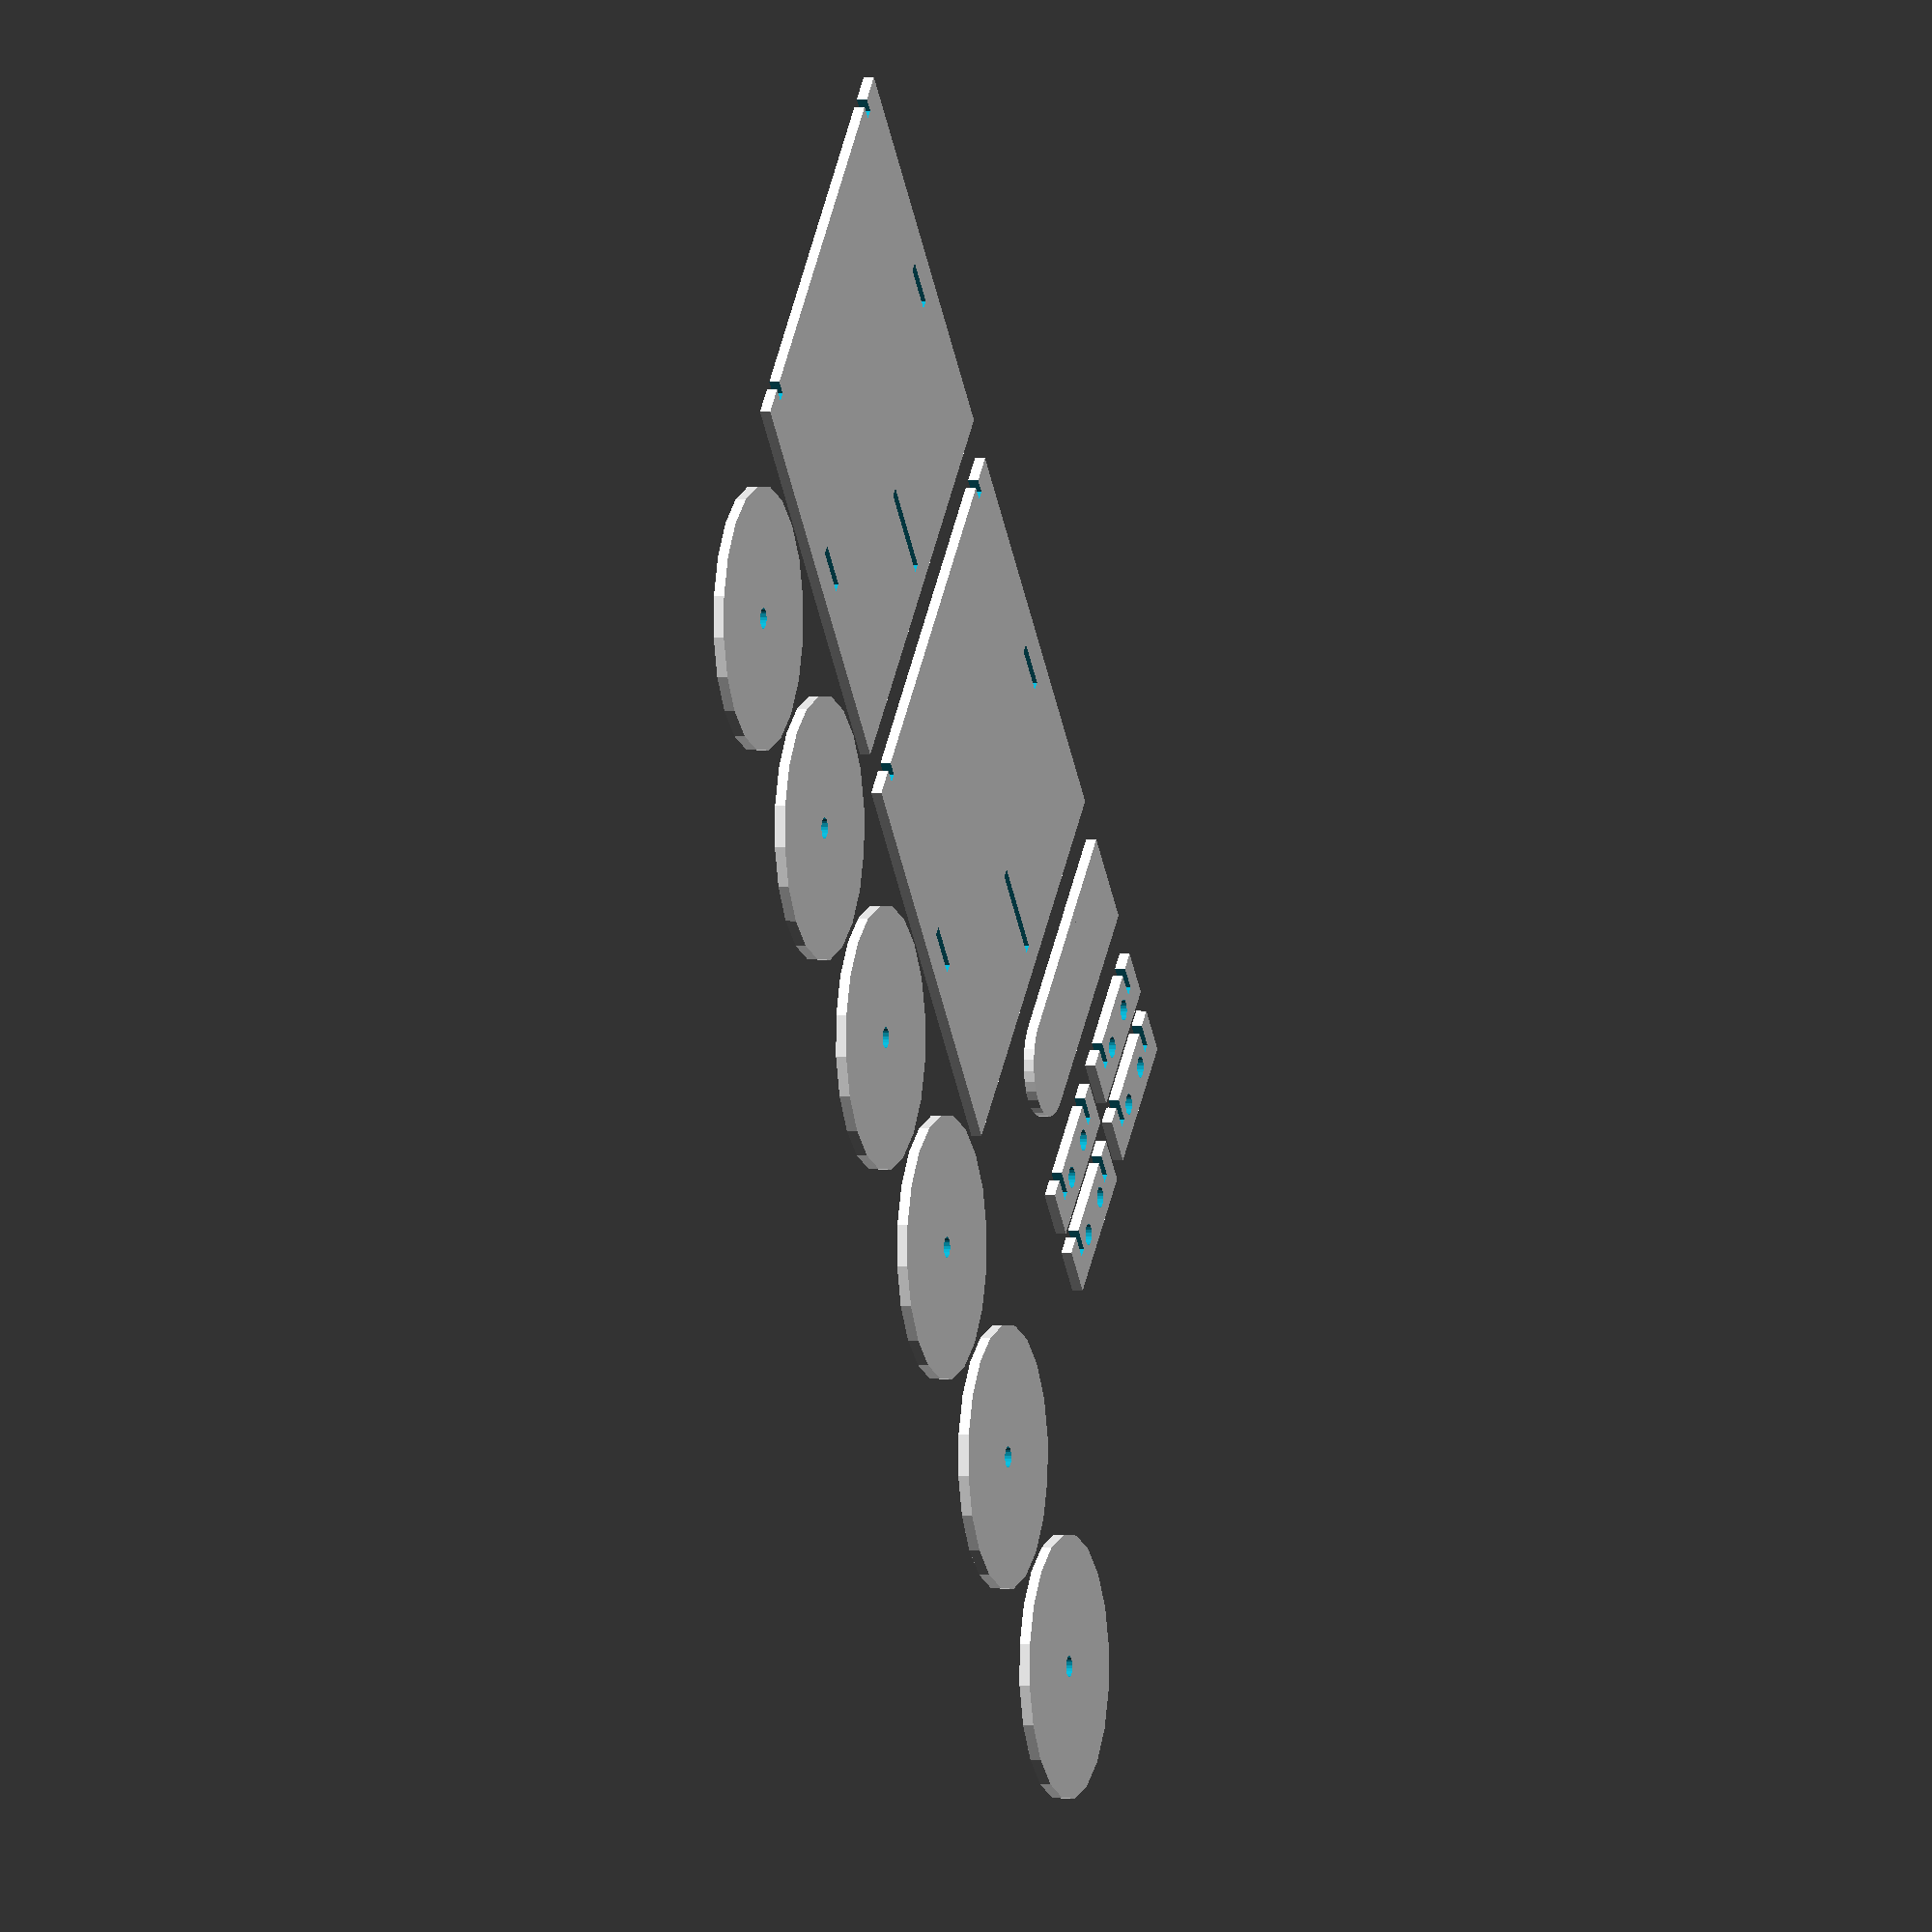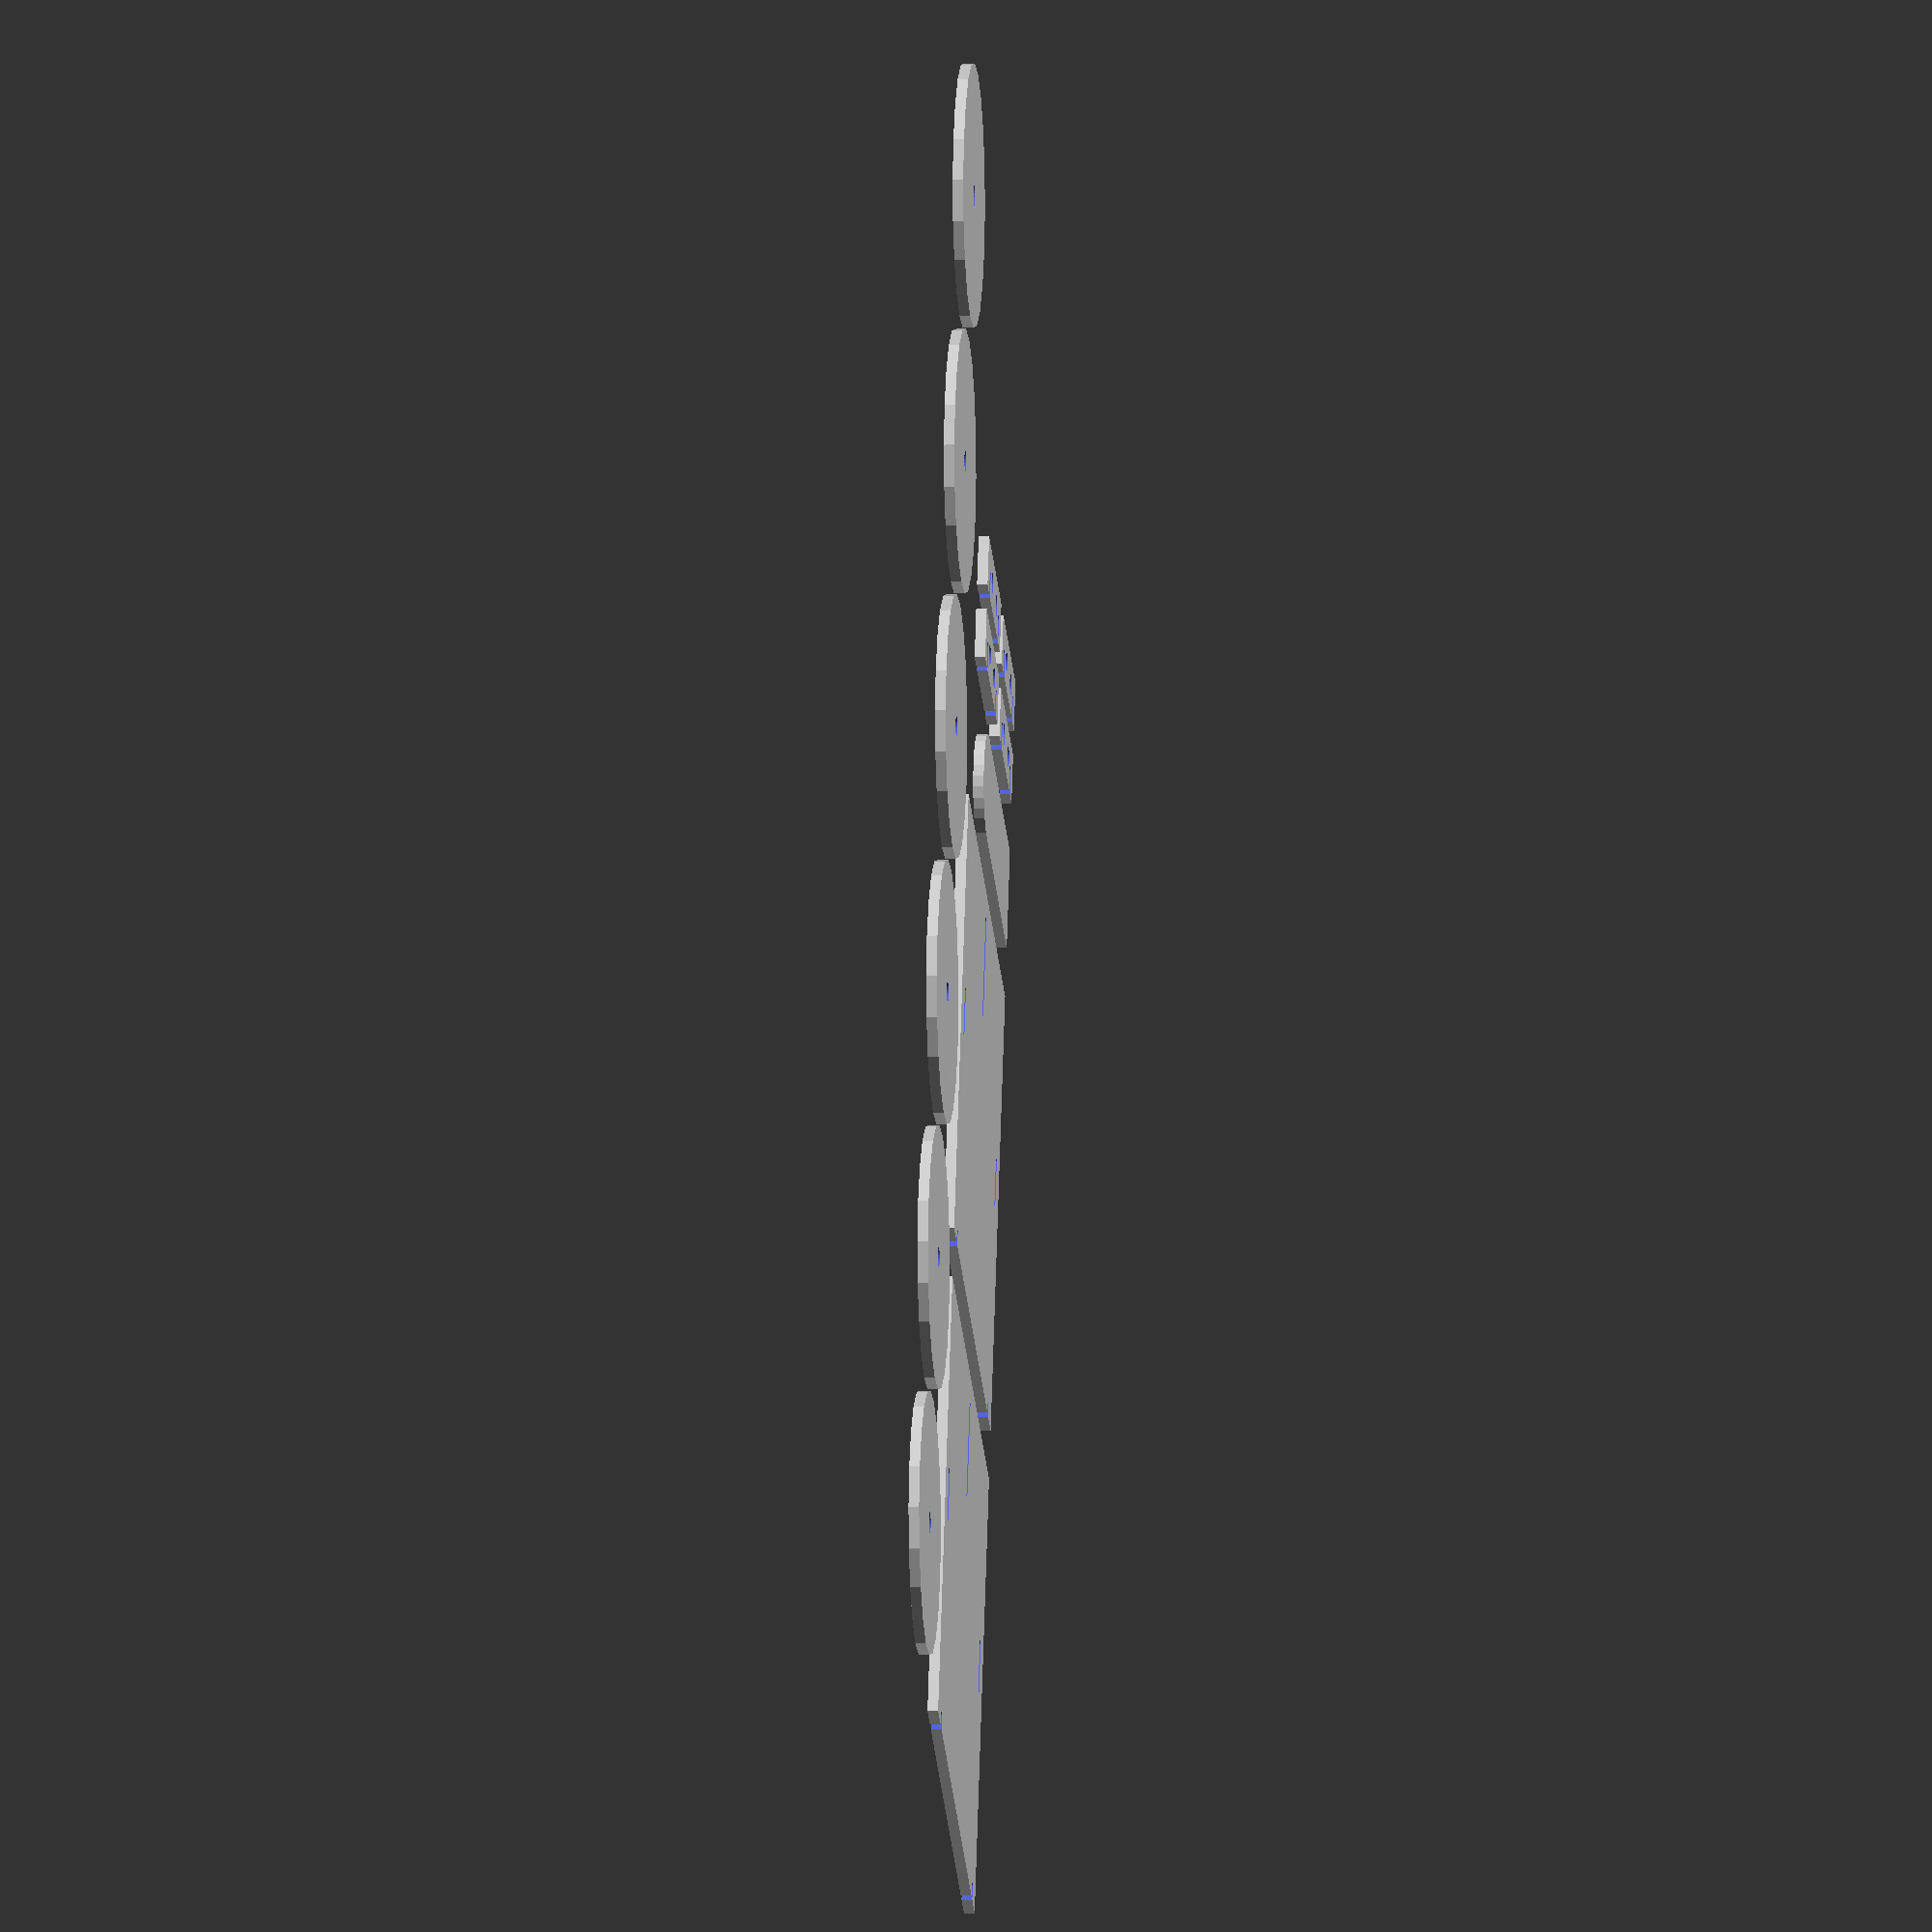
<openscad>
//Cutrebot piezas
//Pensado para realizar en cartón
//Elementos necesarios para montar el Robot móvil:
// 2 x servos de rotación continua
// 1 x placa Arduino compatible
// 1 x powerBank
// 1 x Sensor ultrasonidos
// 2 x Sensor de infrarrojos (seguidor de línea)
// Cables de conexión

//Chasis
for(i=[0:1]){
    difference(){
        translate([0,100*i,0]) cube([90,90,2]);
        union(){
            translate([44,100*i+65,-1]) cube([2,20,4]);
            translate([6,-1+100*i,-1]) cube([2,4,4]);            
            translate([82,-1+100*i,-1]) cube([2,4,4]);            
            translate([6,43+100*i,-1]) cube([2,10,4]);            
            translate([82,43+100*i,-1]) cube([2,10,4]);            
        }
    }
}
//Patín
linear_extrude(2){
    translate([0,210,0]) 
        hull() {
            translate([10,0,0]) circle(10);
            translate([50,0,0]) circle(10);
        }
    }
translate([0,200,0]) cube([20,20,2]);
//Conectores
for(j=[0:1]){
    for(i=[0:1]){    
        difference(){
            translate([35*i,230+15*j,0]) cube([30,10,2]);
            union(){
                translate([4+35*i,230-1+15*j,-1]) cube([2,6,4]);
                translate([24+35*i,230-1+15*j,-1]) cube([2,6,4]);            
                translate([10+35*i,236-1+15*j,-1]) cylinder(r=2,h=4,$fn=20);
                translate([20+35*i,236-1+15*j,-1]) cylinder(r=2,h=4,$fn=20);
                }
        }
    }
}

//Ruedas    
for(i=[0:5]){
    translate([120,25+i*55,0]){
        difference(){
            cylinder(r=50/2,h=2,$fn=20);
            translate([0,0,-1]) cylinder(r=2,h=4,$fn=20);
        }
    }
}
</openscad>
<views>
elev=359.7 azim=136.0 roll=287.5 proj=o view=wireframe
elev=3.4 azim=338.4 roll=94.7 proj=o view=solid
</views>
